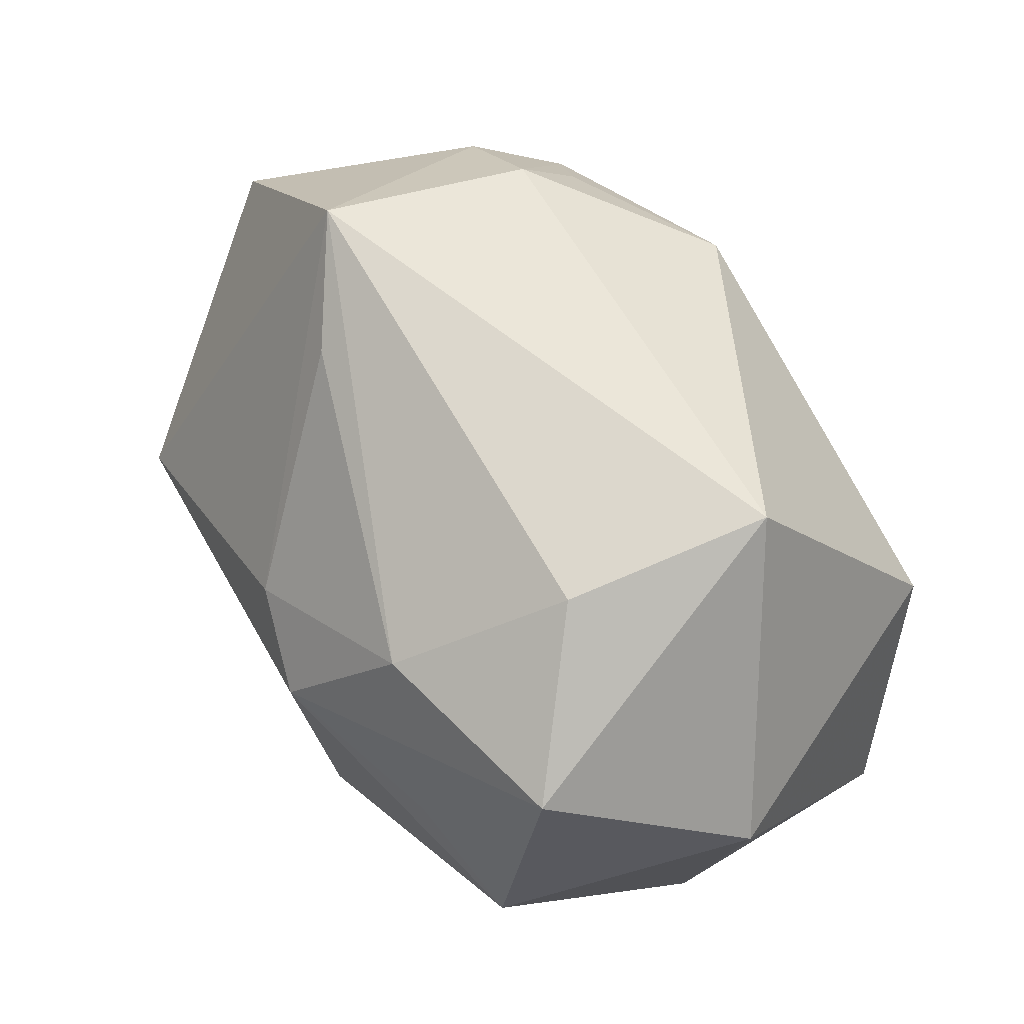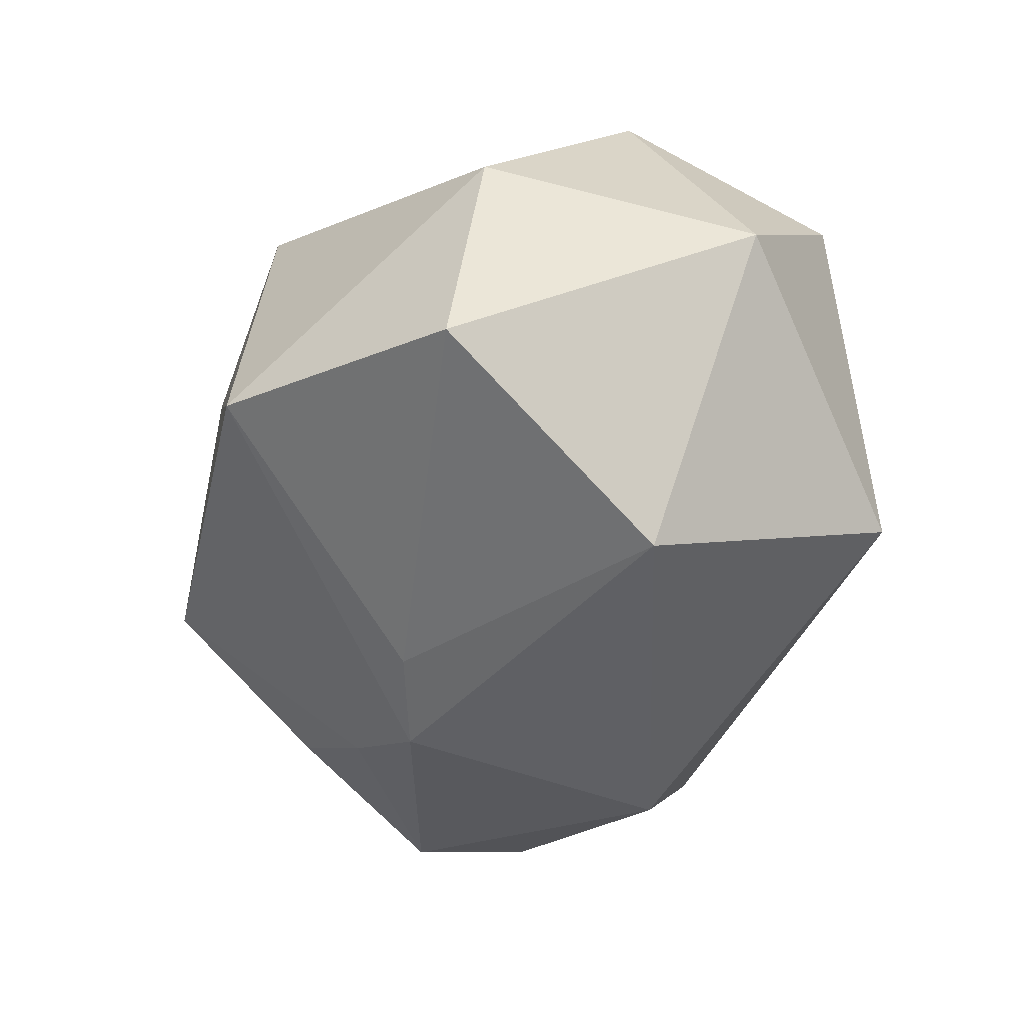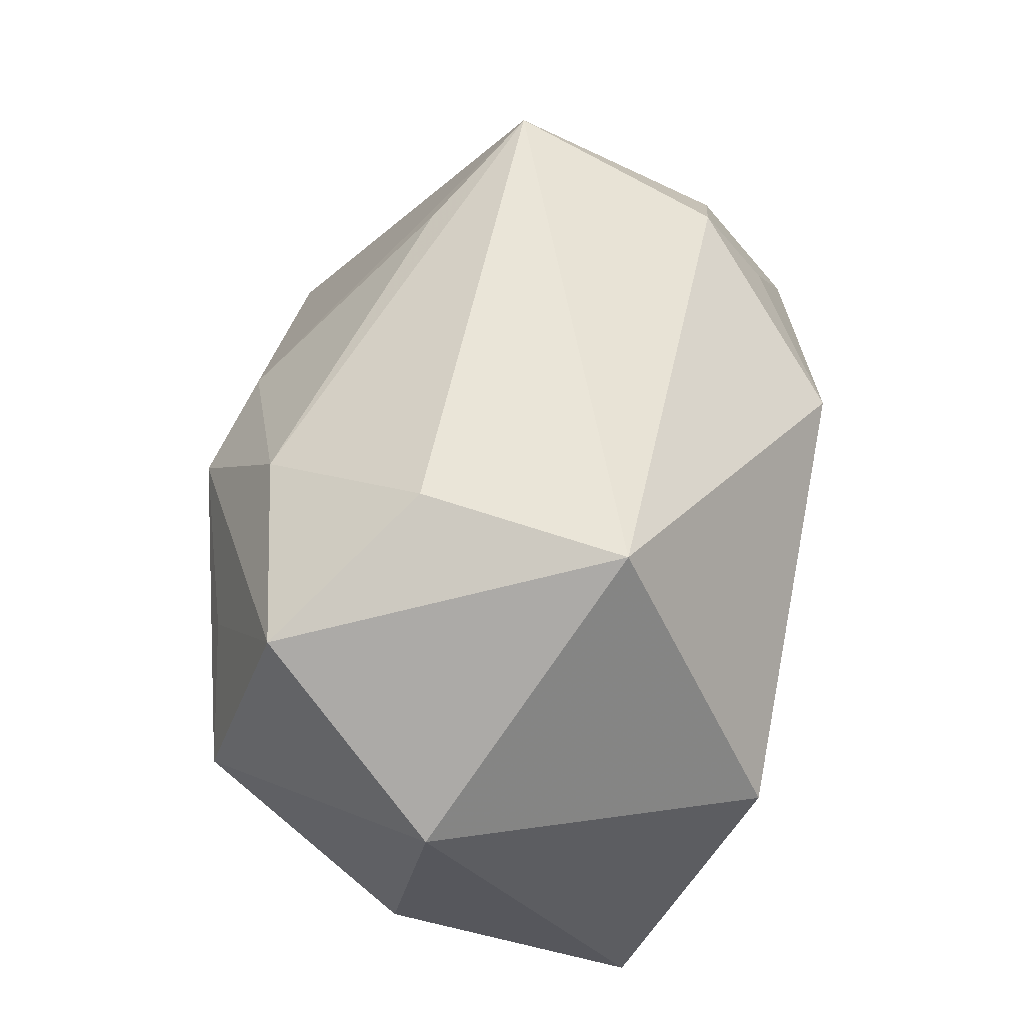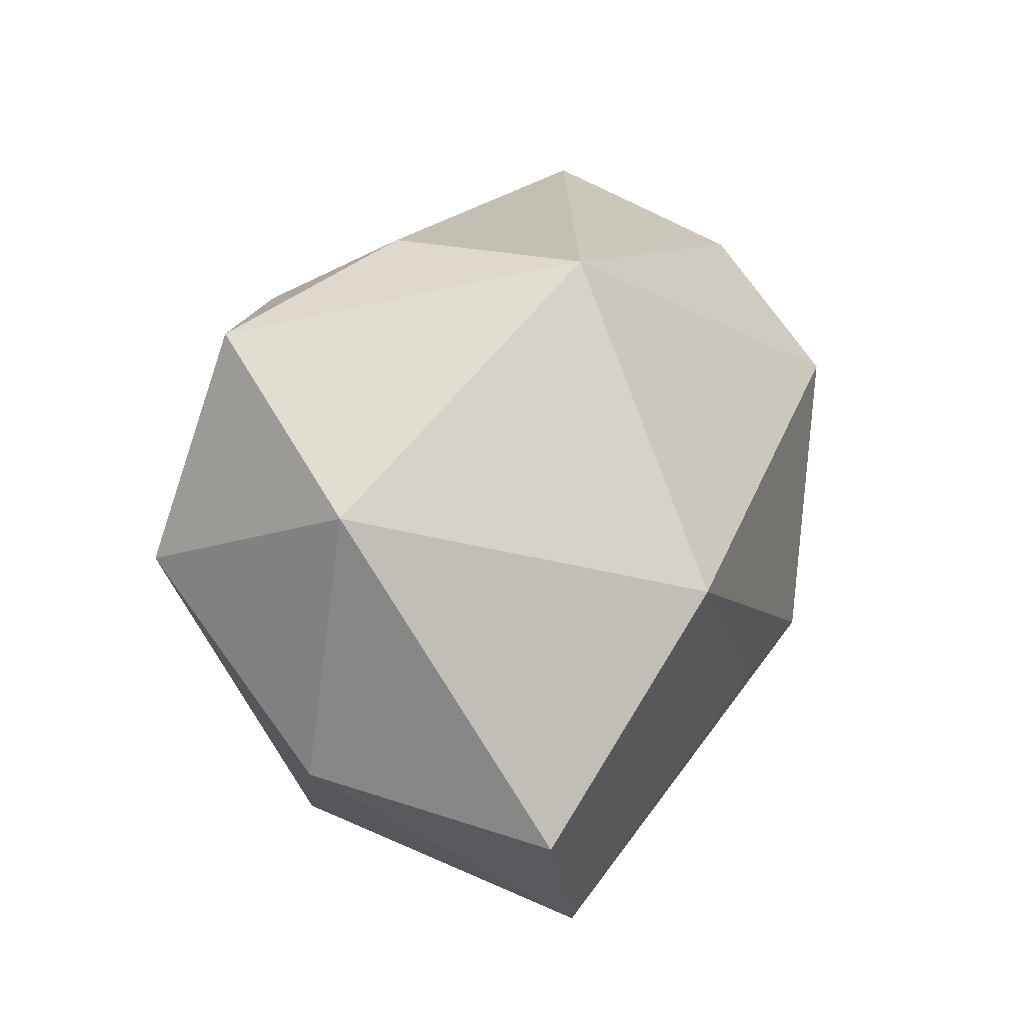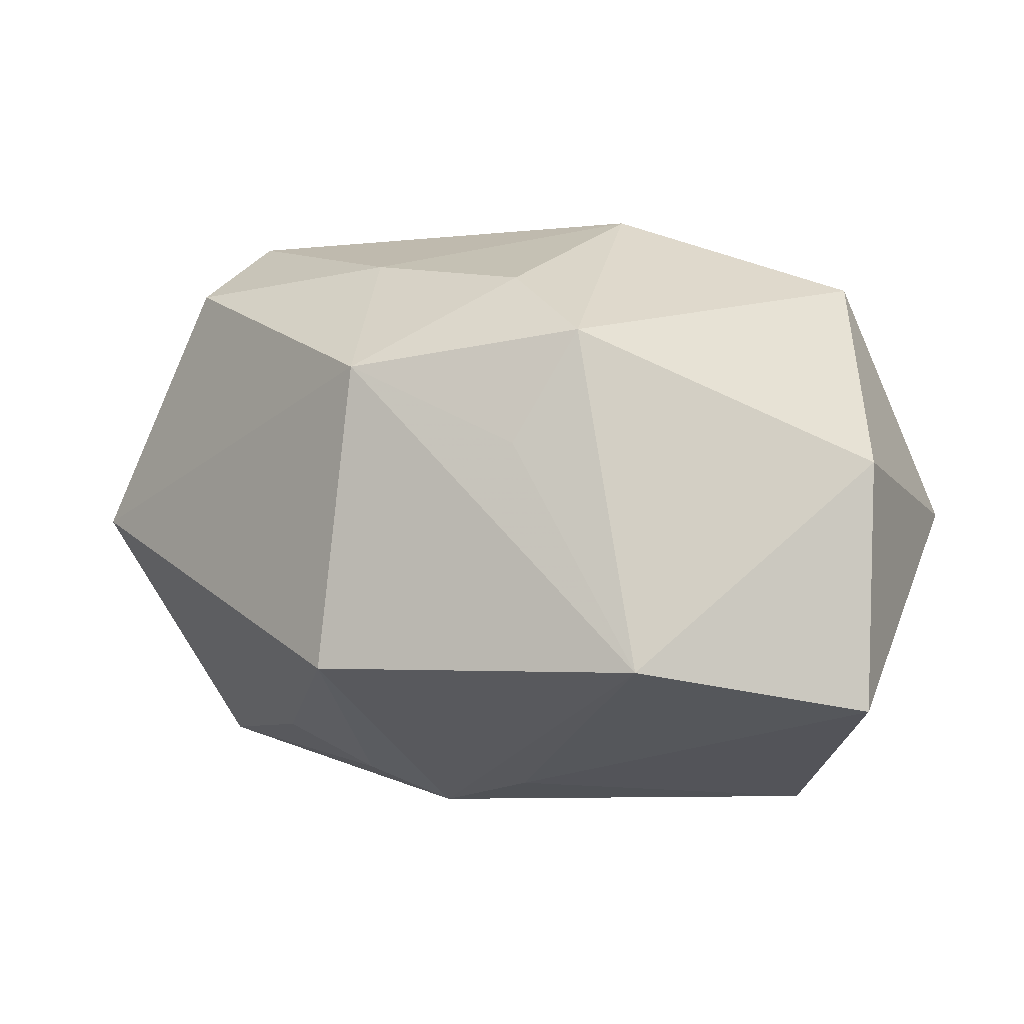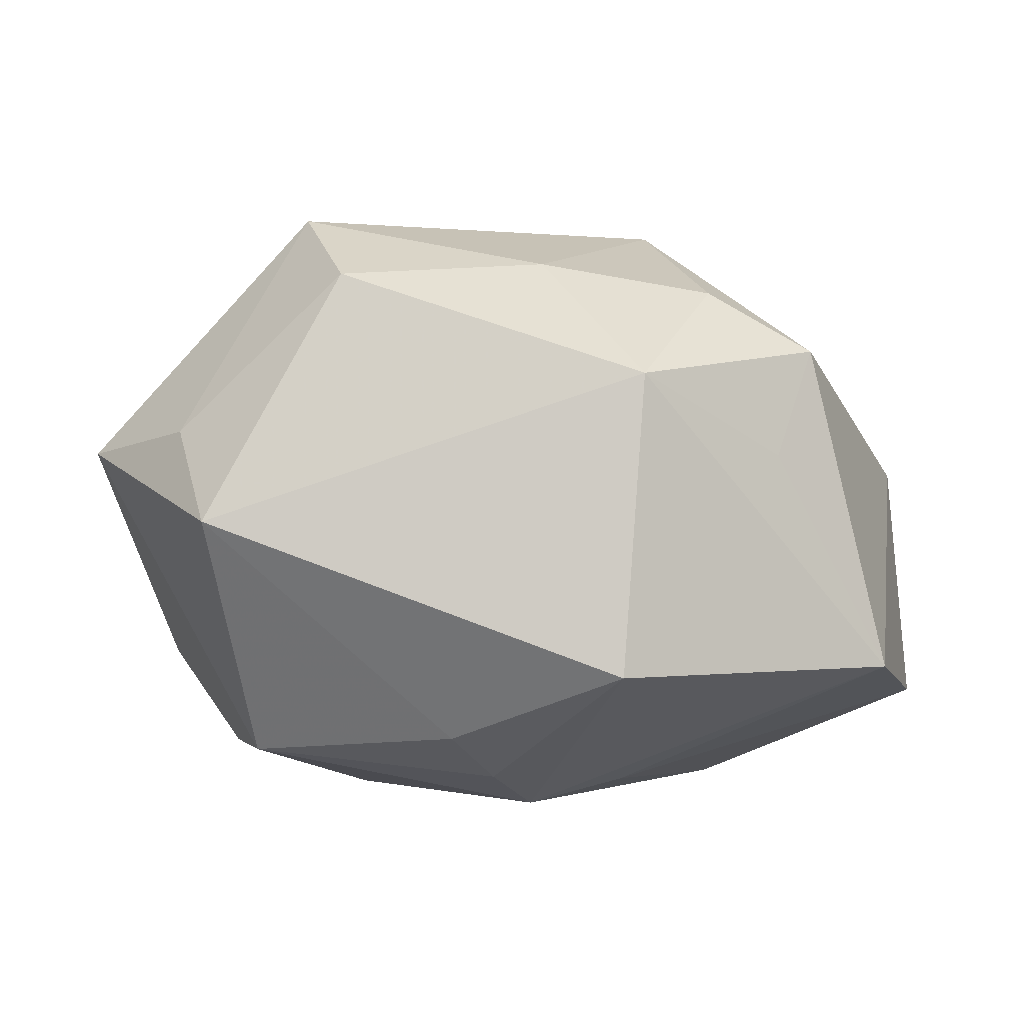
<metadata>
{"format":"obj","ext":"obj","renderer":"f3d","projection":"perspective","resolution":1024,"background":"white","views":[{"elev":73.9,"azim":58.5,"up":"+Y"},{"elev":-43.2,"azim":76.8,"up":"+Z"},{"elev":60.7,"azim":101.1,"up":"+Y"},{"elev":19.5,"azim":110.9,"up":"+Y"},{"elev":-1.6,"azim":20.5,"up":"+Z"},{"elev":-0.2,"azim":-30.7,"up":"+Z"}]}
</metadata>
<code>
v -0.02924 0.02837 -0.01673
v 0.0173 -0.03376 0.01927
v 0.005489 0.01235 0.0352
v -0.03504 -0.01873 0.02667
v -0.02126 0.03102 0.01387
v 0.04499 -0.01825 -0.02145
v 0.01083 -0.03617 0.00721
v -0.0482 -0.005388 0.009755
v 0.02088 0.03708 -0.01559
v -0.03509 0.008439 -0.02599
v -0.00763 -0.03683 0.01584
v -0.01105 -0.02122 0.02885
v -0.01306 0.01859 -0.03324
v 0.04495 -0.01454 0.005583
v 0.01758 0.0369 0.006619
v 0.04653 0.01523 0.0005269
v -0.0381 -0.003716 -0.02594
v 0.03356 0.02916 0.01948
v -0.02916 0.01866 -0.02359
v 0.01191 0.02746 0.02477
v 0.01329 -0.005809 0.03487
v -0.04981 -0.01528 -0.0001692
v -0.005589 0.01509 0.0318
v 0.03772 0.004382 0.02698
v -0.05175 0.01084 0.007642
v 0.004141 -0.0142 -0.03072
v 0.02439 0.01152 0.02918
v -0.03888 0.01785 -0.01587
v 0.02485 -0.03782 -0.01678
v -0.01103 -0.03782 -0.01685
v -0.03293 -0.006039 0.03395
v -0.02242 -0.0207 -0.02415
v 0.007792 -0.02702 0.02604
v -0.0334 0.03541 0.005653
v -0.01435 -0.016 -0.02926
v -0.006549 -0.01124 -0.03324
v 0.03127 0.006538 -0.03324
f 31 25 8
f 25 22 8
f 11 22 30
f 30 22 32
f 17 22 25
f 17 32 22
f 9 37 13
f 34 25 31
f 31 23 34
f 2 21 33
f 33 11 2
f 22 11 4
f 31 8 4
f 4 8 22
f 13 37 36
f 36 17 13
f 31 21 3
f 3 23 31
f 3 27 18
f 28 17 25
f 25 34 28
f 18 9 15
f 9 34 15
f 5 34 23
f 2 11 7
f 24 21 2
f 2 14 24
f 24 3 21
f 27 3 24
f 18 27 24
f 11 33 12
f 12 4 11
f 31 4 12
f 12 21 31
f 12 33 21
f 32 17 35
f 17 36 35
f 30 32 35
f 35 36 30
f 26 36 37
f 20 3 18
f 23 3 20
f 20 5 23
f 18 15 20
f 20 15 34
f 34 5 20
f 37 9 16
f 16 9 18
f 18 24 16
f 16 24 14
f 13 17 10
f 17 28 10
f 1 28 34
f 1 10 28
f 1 9 13
f 1 34 9
f 29 14 2
f 2 7 29
f 29 11 30
f 29 7 11
f 30 36 29
f 36 26 29
f 37 16 6
f 6 16 14
f 14 29 6
f 6 26 37
f 6 29 26
f 13 10 19
f 19 1 13
f 10 1 19

</code>
